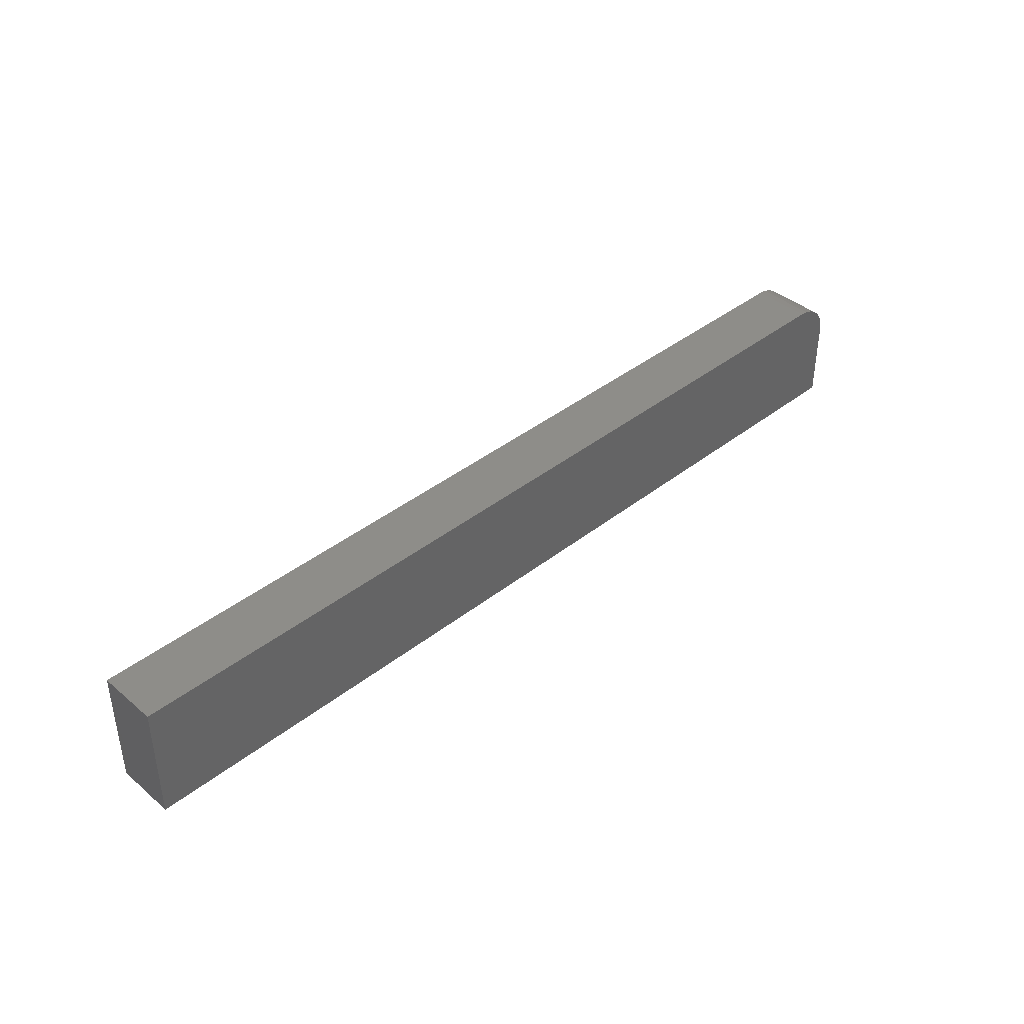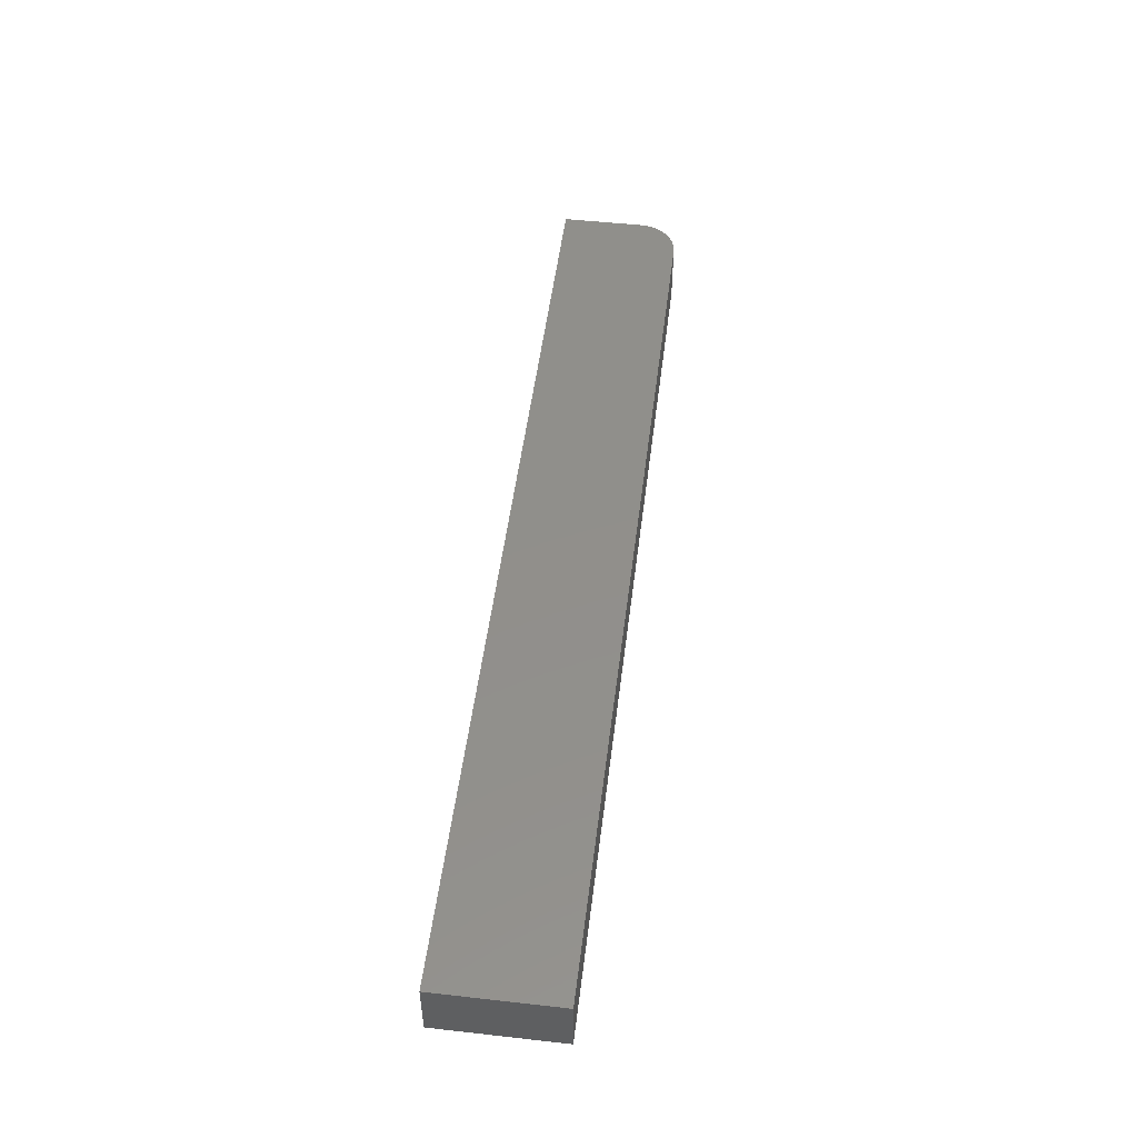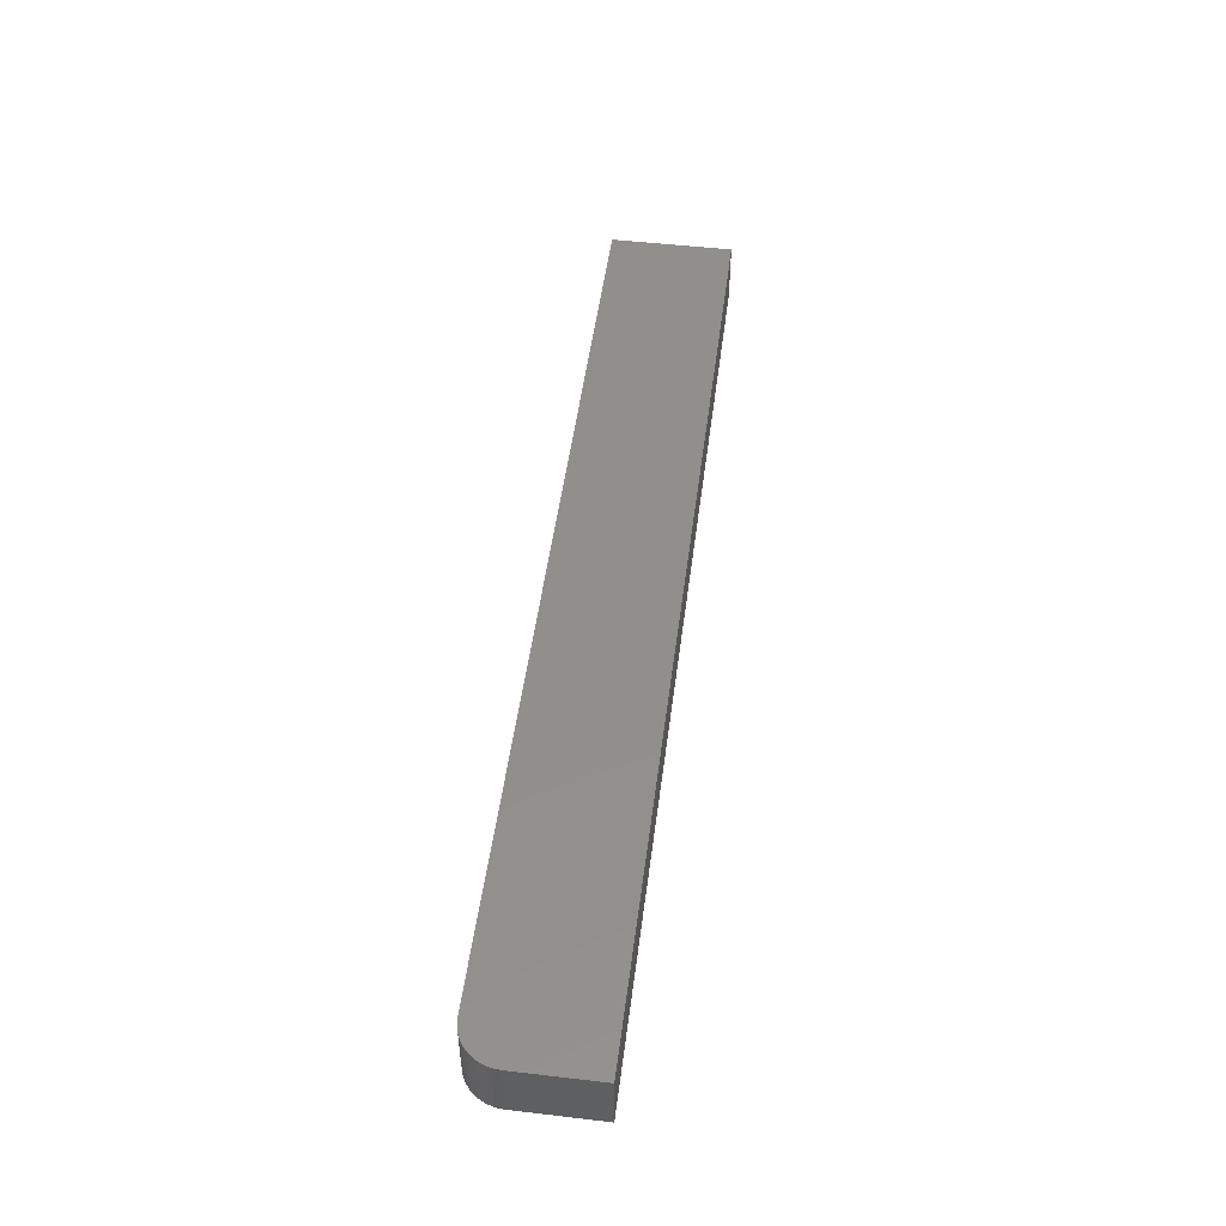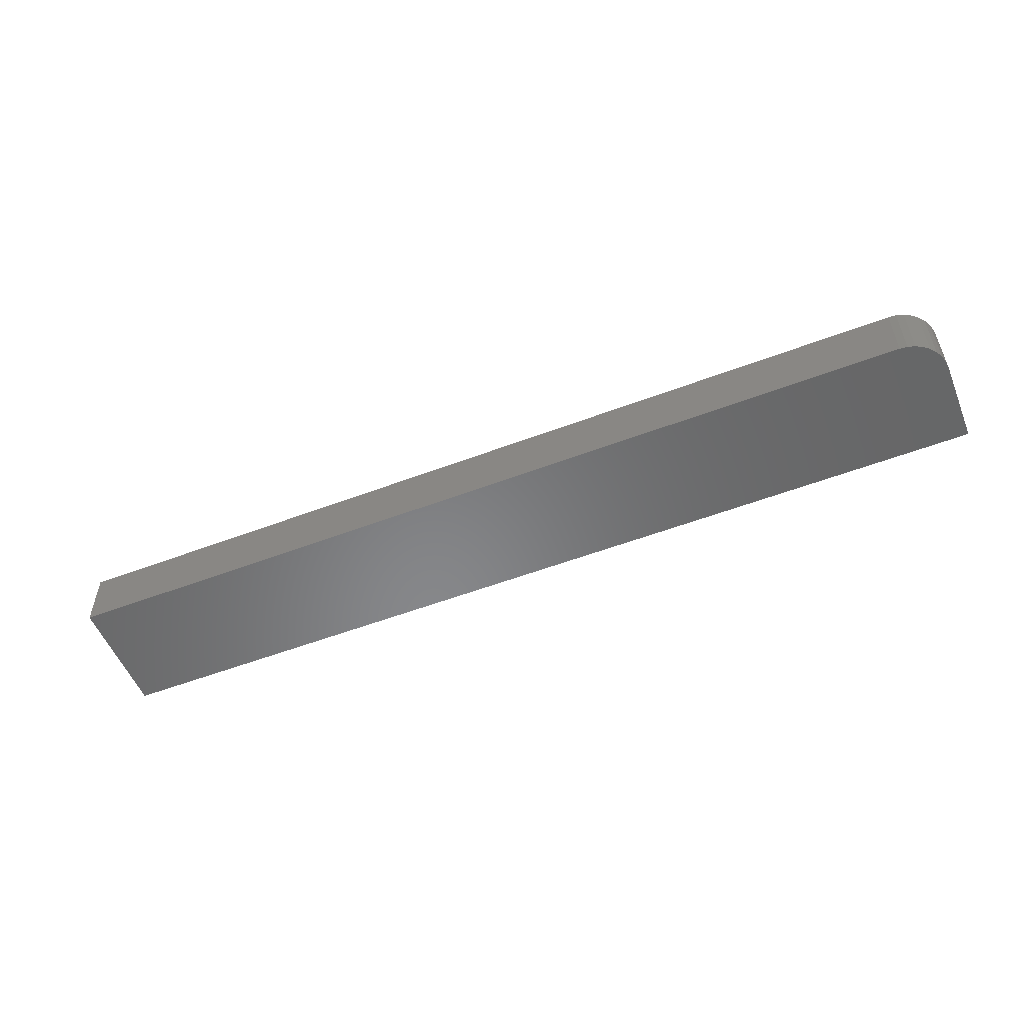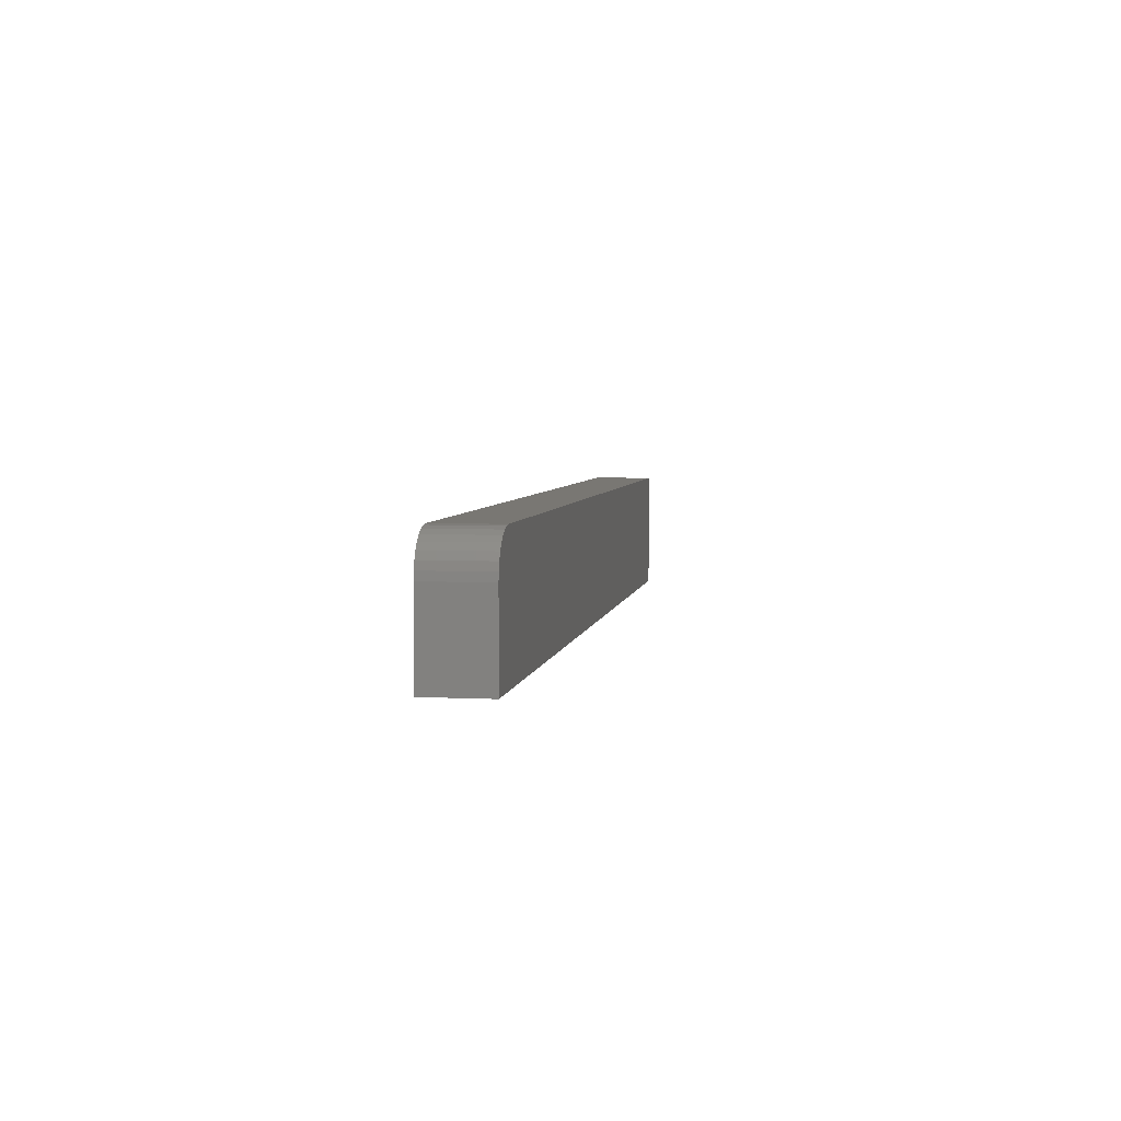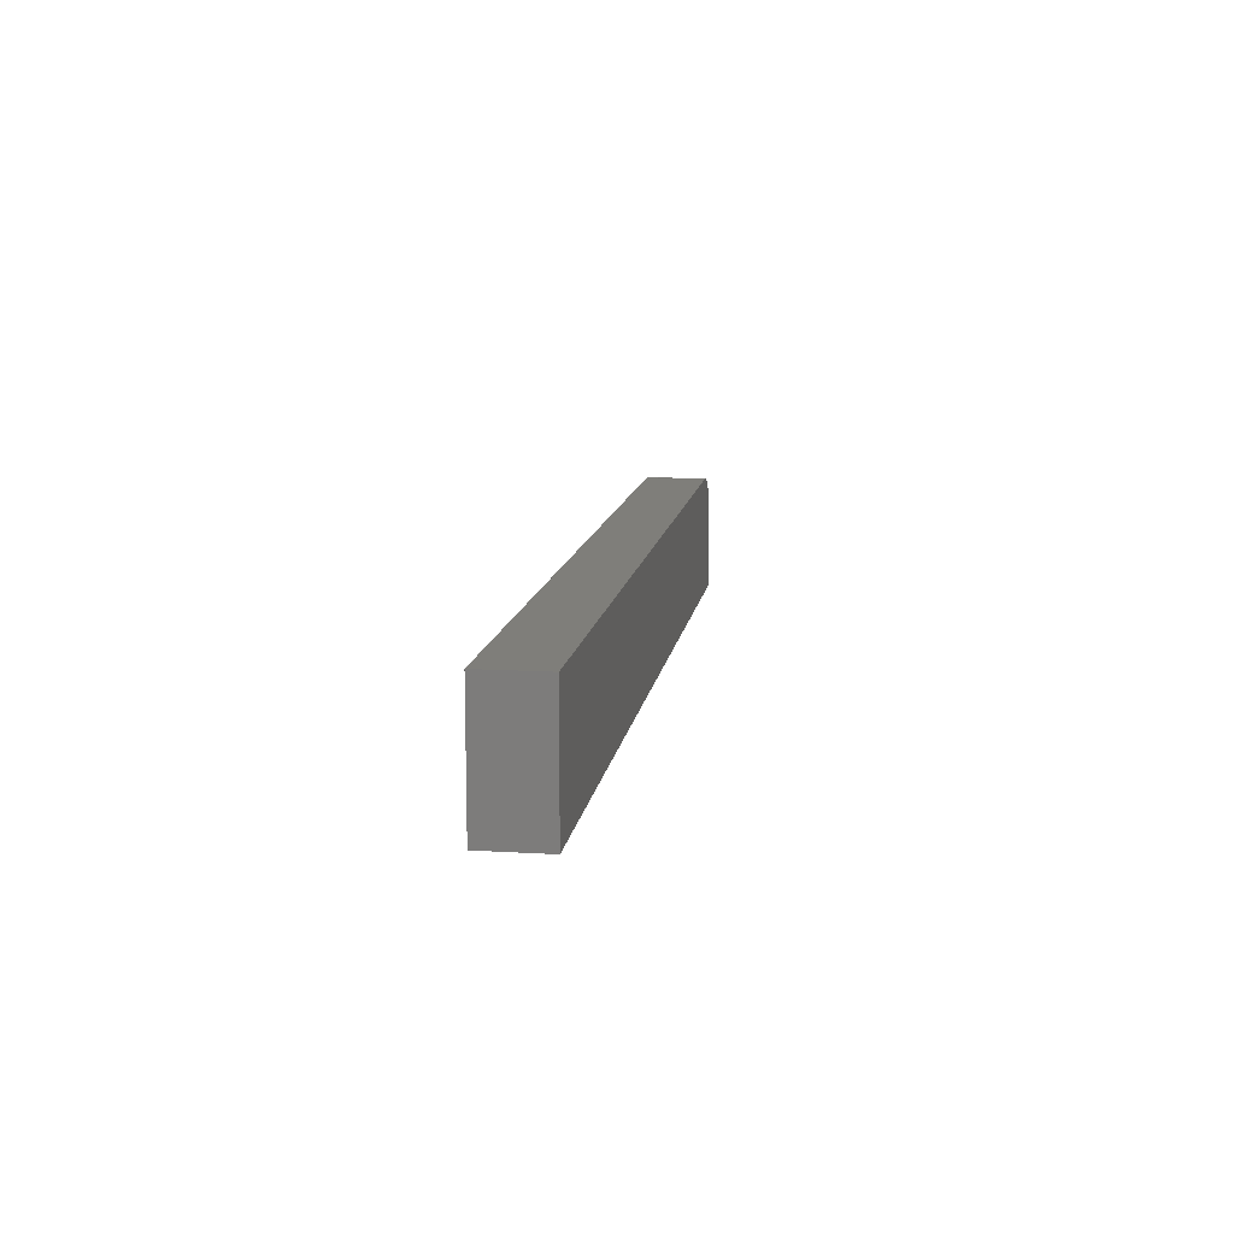
<metadata>
{"format":"stl","ext":"stl","renderer":"f3d","projection":"perspective","resolution":1024,"background":"white","views":[{"elev":40.0,"azim":-44.1,"up":"+Z"},{"elev":50.3,"azim":-83.0,"up":"+Y"},{"elev":49.7,"azim":97.3,"up":"+Y"},{"elev":-54.1,"azim":22.0,"up":"+Y"},{"elev":4.6,"azim":99.1,"up":"+Z"},{"elev":11.7,"azim":-81.7,"up":"+Z"}]}
</metadata>
<code>
# stl→obj: 24 verts, 44 faces
v 0.75 -0.04688 -0.09375
v 0.75 0.05181 -0.09375
v 0.75 -0.04688 0.03906
v 0.75 0.05181 0.03906
v 0.6875 -0.04688 0.1016
v -0.75 -0.04688 0.1016
v -0.75 -0.04688 -0.09375
v 0.7488 -0.04688 0.05126
v 0.7452 -0.04688 0.06298
v 0.7395 -0.04688 0.07379
v 0.7317 -0.04688 0.08326
v 0.7222 -0.04688 0.09103
v 0.7114 -0.04688 0.0968
v 0.6997 -0.04688 0.1004
v 0.6875 0.05181 0.1016
v -0.75 0.05181 0.1016
v 0.7488 0.05181 0.05126
v 0.6997 0.05181 0.1004
v 0.7114 0.05181 0.0968
v 0.7222 0.05181 0.09103
v 0.7317 0.05181 0.08326
v 0.7395 0.05181 0.07379
v 0.7452 0.05181 0.06298
v -0.75 0.05181 -0.09375
f 1 2 3
f 3 2 4
f 5 6 7
f 5 7 1
f 5 1 3
f 5 3 8
f 5 8 9
f 5 9 10
f 5 10 11
f 5 11 12
f 5 12 13
f 5 13 14
f 15 16 5
f 5 16 6
f 2 17 4
f 15 18 19
f 15 19 20
f 15 20 21
f 15 21 22
f 15 22 23
f 15 23 17
f 15 17 2
f 15 2 24
f 15 24 16
f 15 5 18
f 18 5 14
f 18 14 19
f 19 14 13
f 19 13 20
f 20 13 12
f 20 12 21
f 21 12 11
f 21 11 22
f 22 11 10
f 22 10 23
f 23 10 9
f 23 9 17
f 17 9 8
f 17 8 4
f 4 8 3
f 7 6 24
f 24 6 16
f 1 7 2
f 2 7 24

</code>
